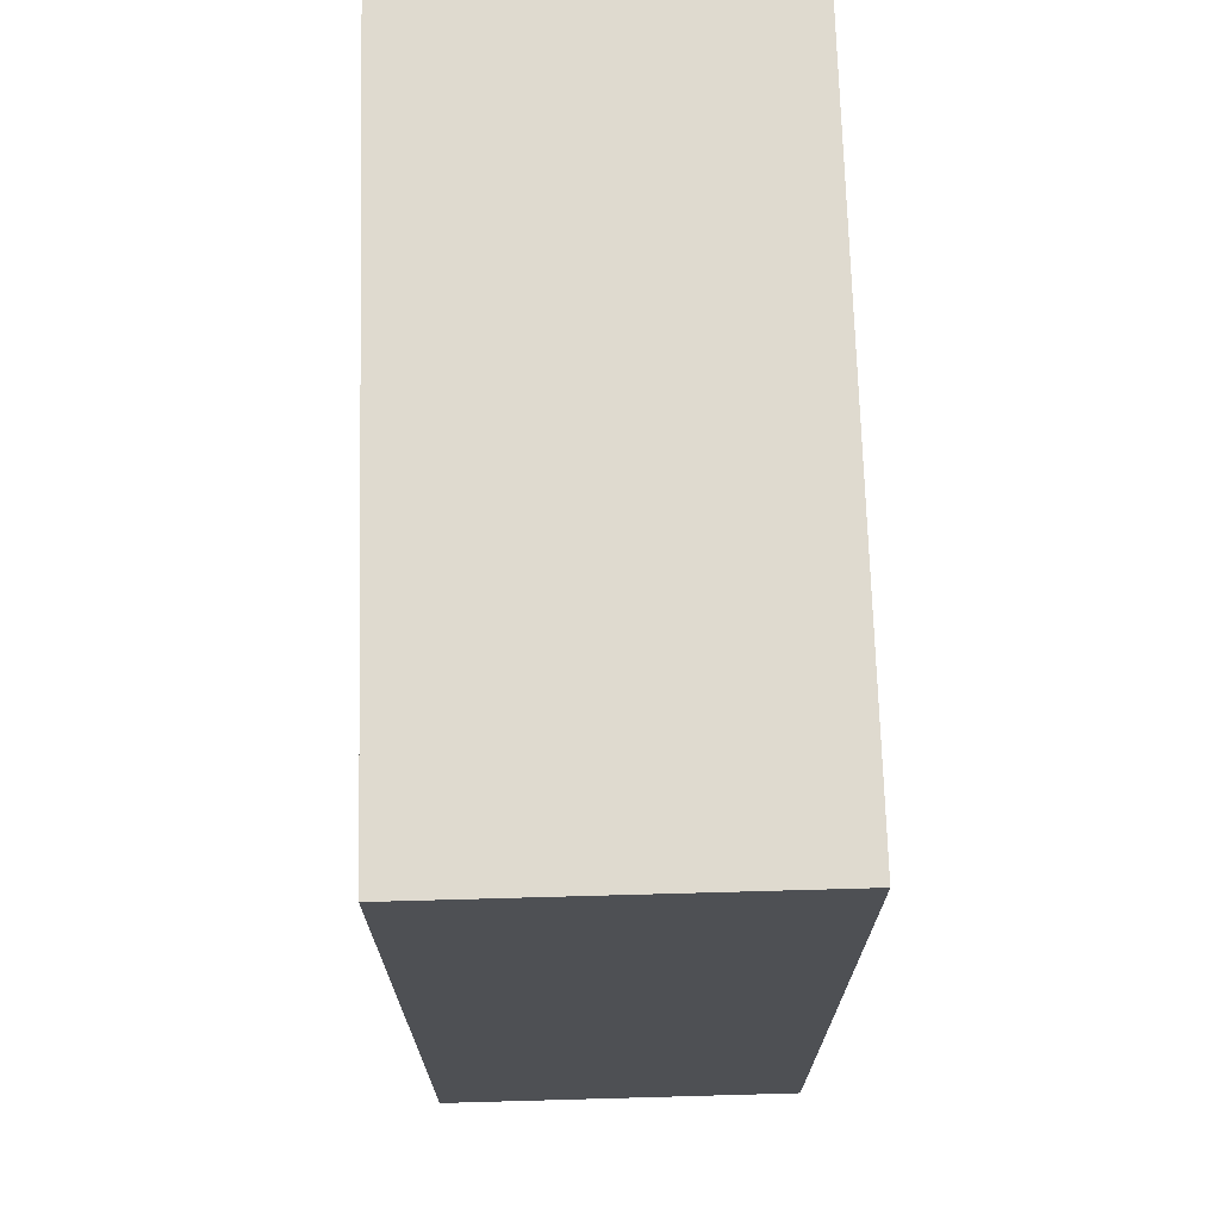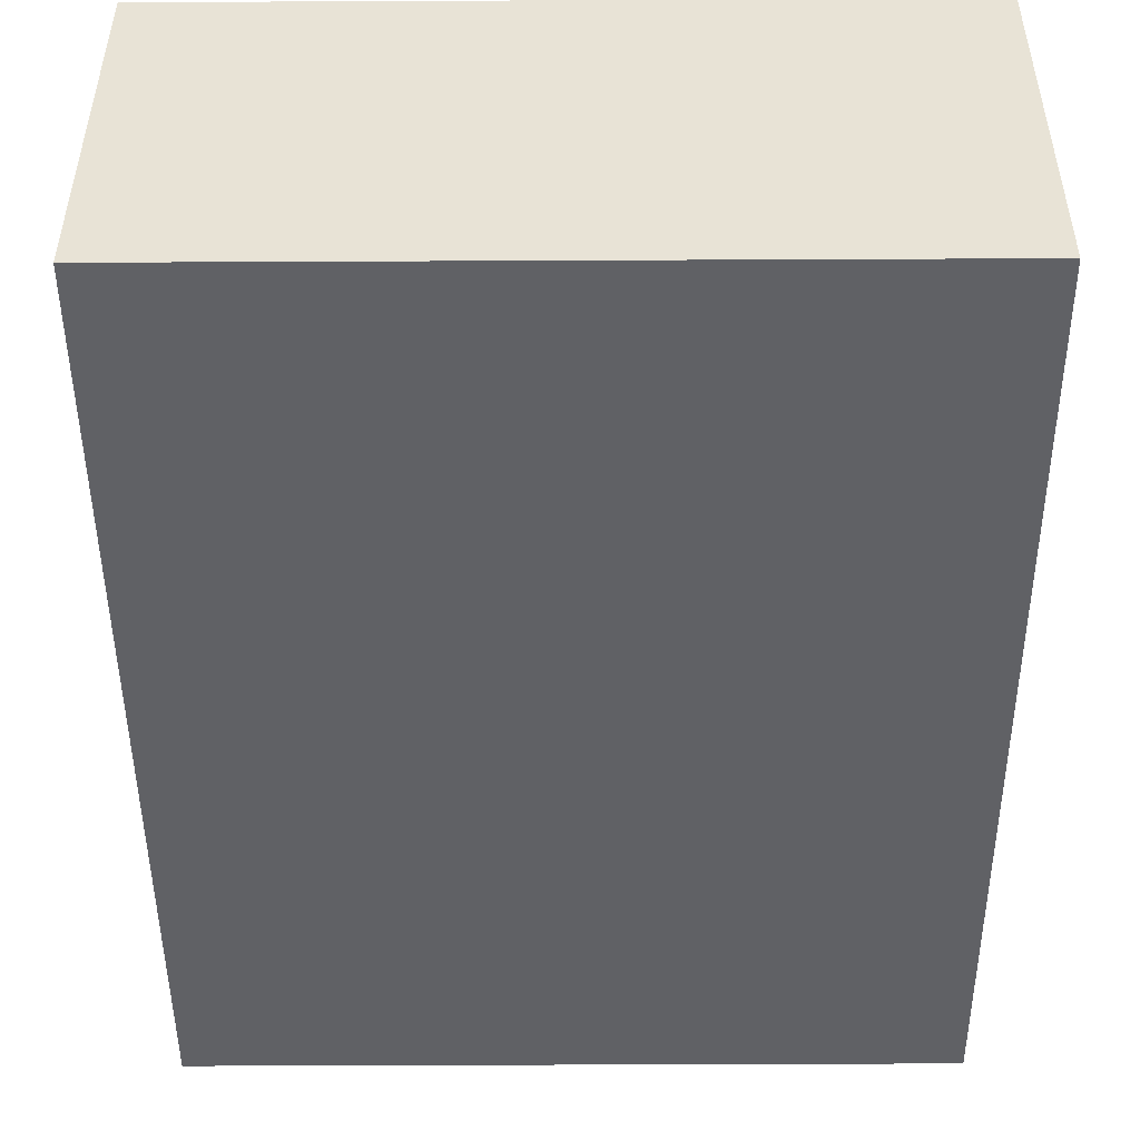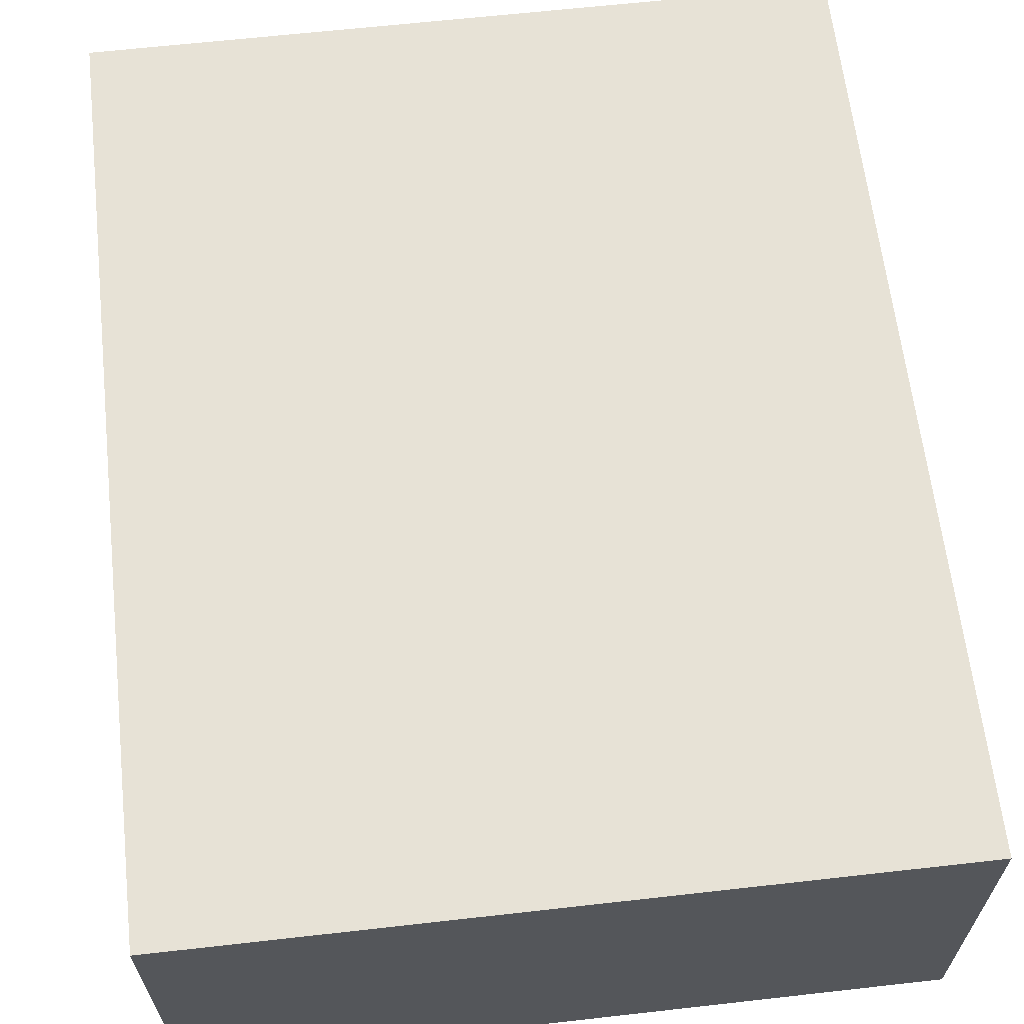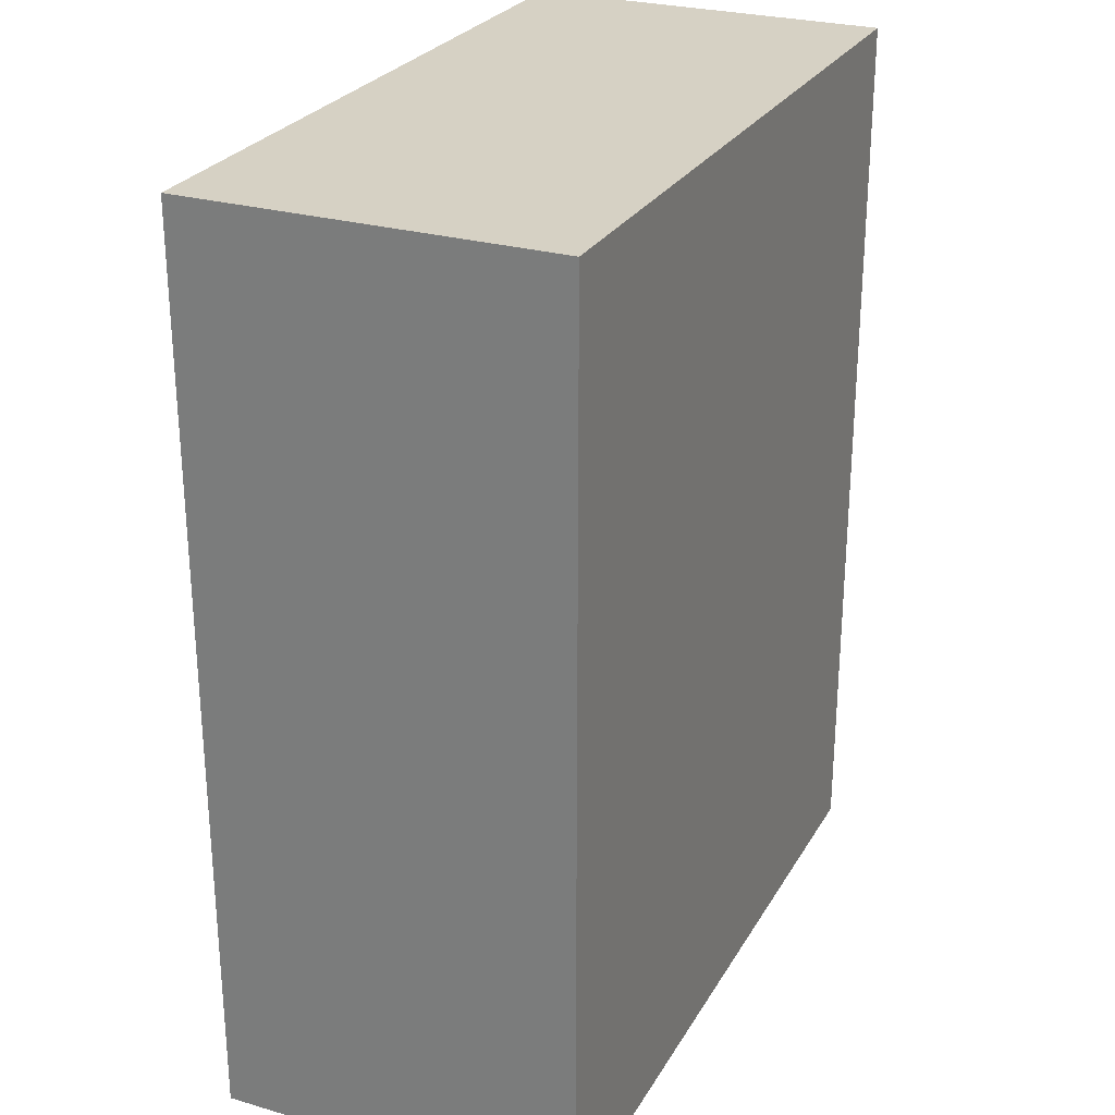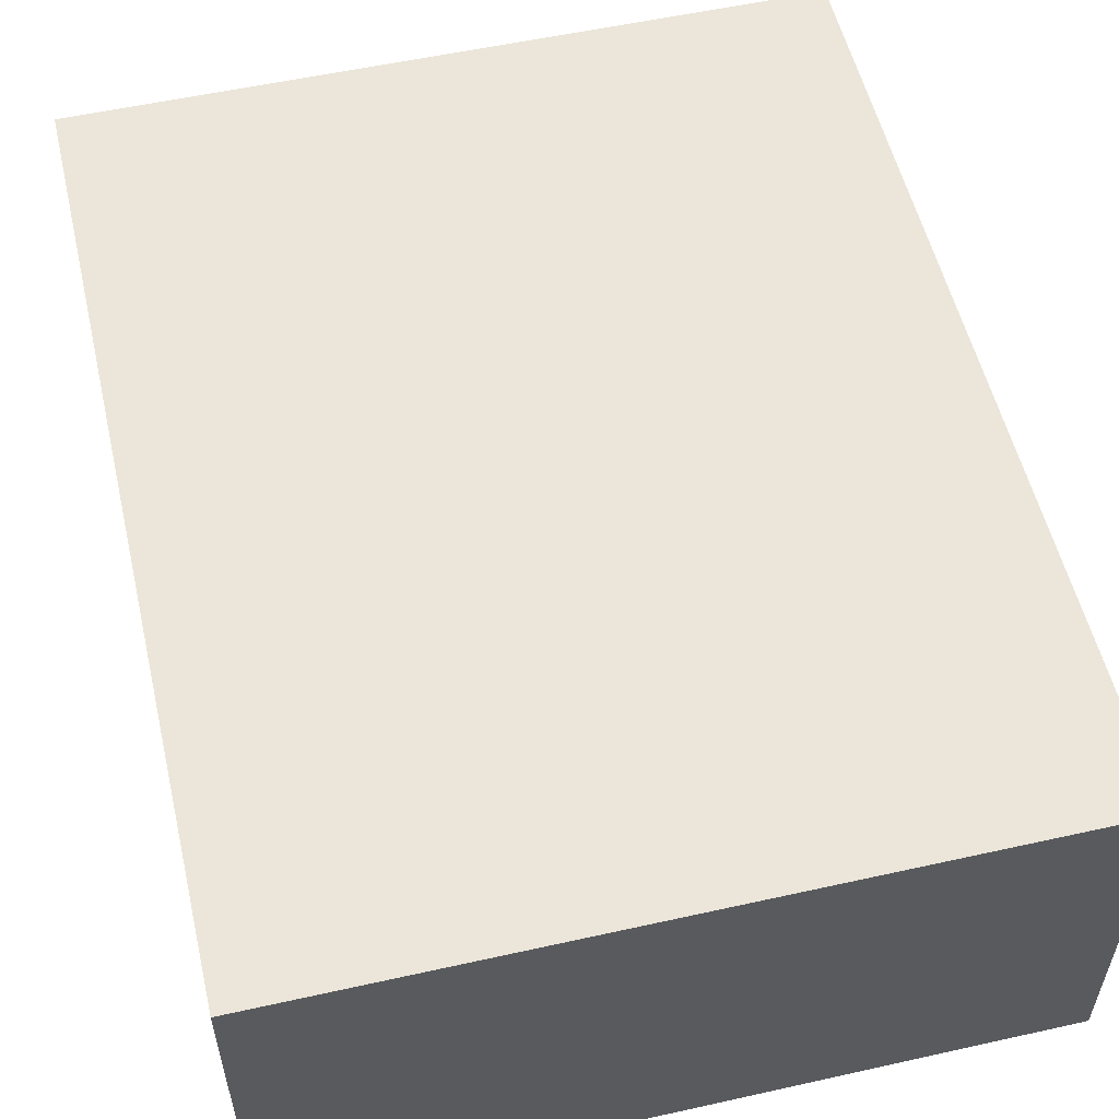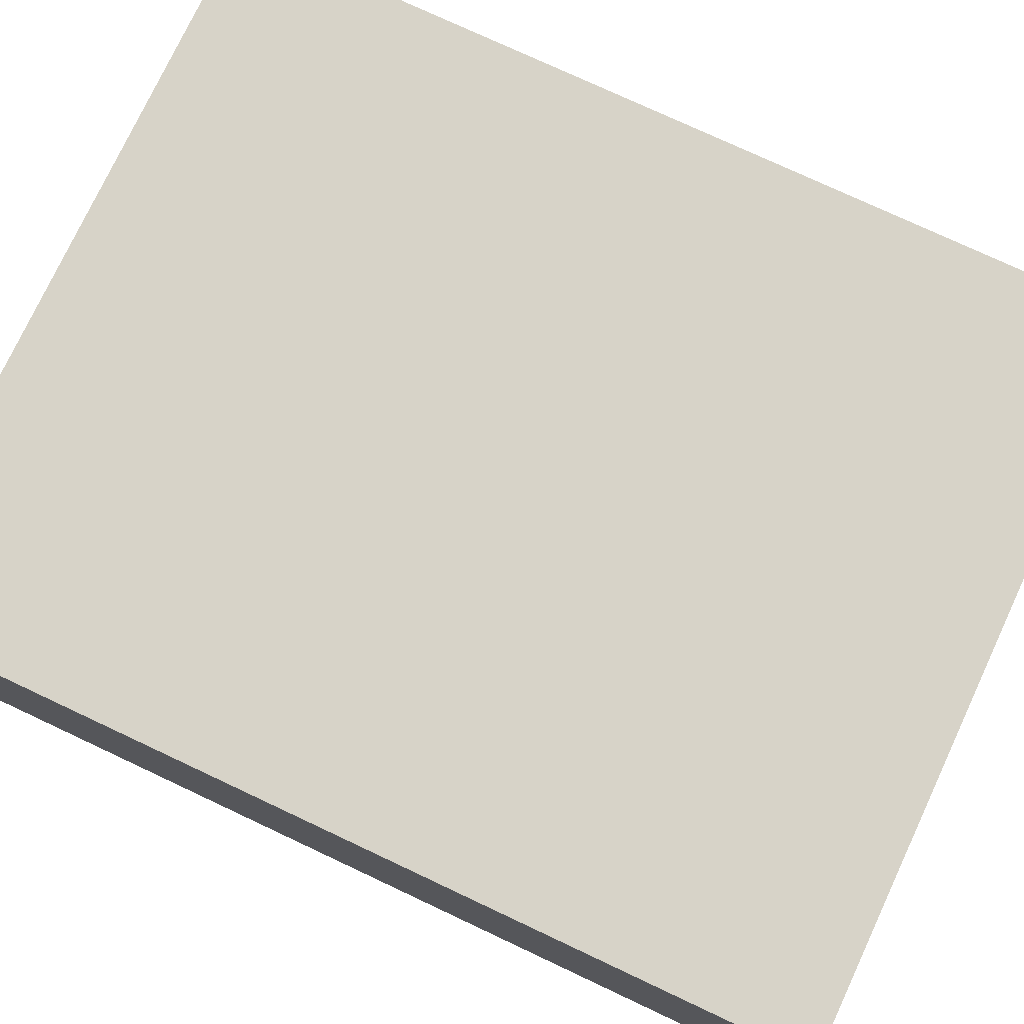
<metadata>
{"format":"obj","ext":"obj","renderer":"f3d","projection":"perspective","resolution":1024,"background":"white","views":[{"elev":70.9,"azim":88.4,"up":"+Z"},{"elev":-48.4,"azim":0.3,"up":"+Y"},{"elev":63.5,"azim":-6.5,"up":"+Y"},{"elev":26.8,"azim":114.3,"up":"+Z"},{"elev":55.3,"azim":-13.2,"up":"+Y"},{"elev":76.6,"azim":115.1,"up":"+Y"}]}
</metadata>
<code>
v 0 0 2.5
v 0 0 0
v 2 0 0
v 2 0 2.5
v 0 1 2.5
v 0 0 2.5
v 2 0 2.5
v 2 1 2.5
v 0 1 0
v 0 1 2.5
v 2 1 2.5
v 2 1 0
v 0 0 0
v 0 1 0
v 2 1 0
v 2 0 0
v 2 0 0
v 2 1 0
v 2 1 2.5
v 2 0 2.5
v 0 1 0
v 0 0 0
v 0 0 2.5
v 0 1 2.5
g 54a4aad4-e2c5-11ea-880a-54bf646e7e1f
f 1 2 4
f 4 2 3
g 54a4f8fa-e2c5-11ea-ab3e-54bf646e7e1f
f 5 6 8
f 8 6 7
g 54a59558-e2c5-11ea-bb35-54bf646e7e1f
f 9 10 12
f 12 10 11
g 54a5e380-e2c5-11ea-9d25-54bf646e7e1f
f 13 14 16
f 16 14 15
g 54a631a2-e2c5-11ea-aee4-54bf646e7e1f
f 18 19 17
f 17 19 20
g 54a67fc8-e2c5-11ea-8716-54bf646e7e1f
f 22 23 21
f 21 23 24

</code>
